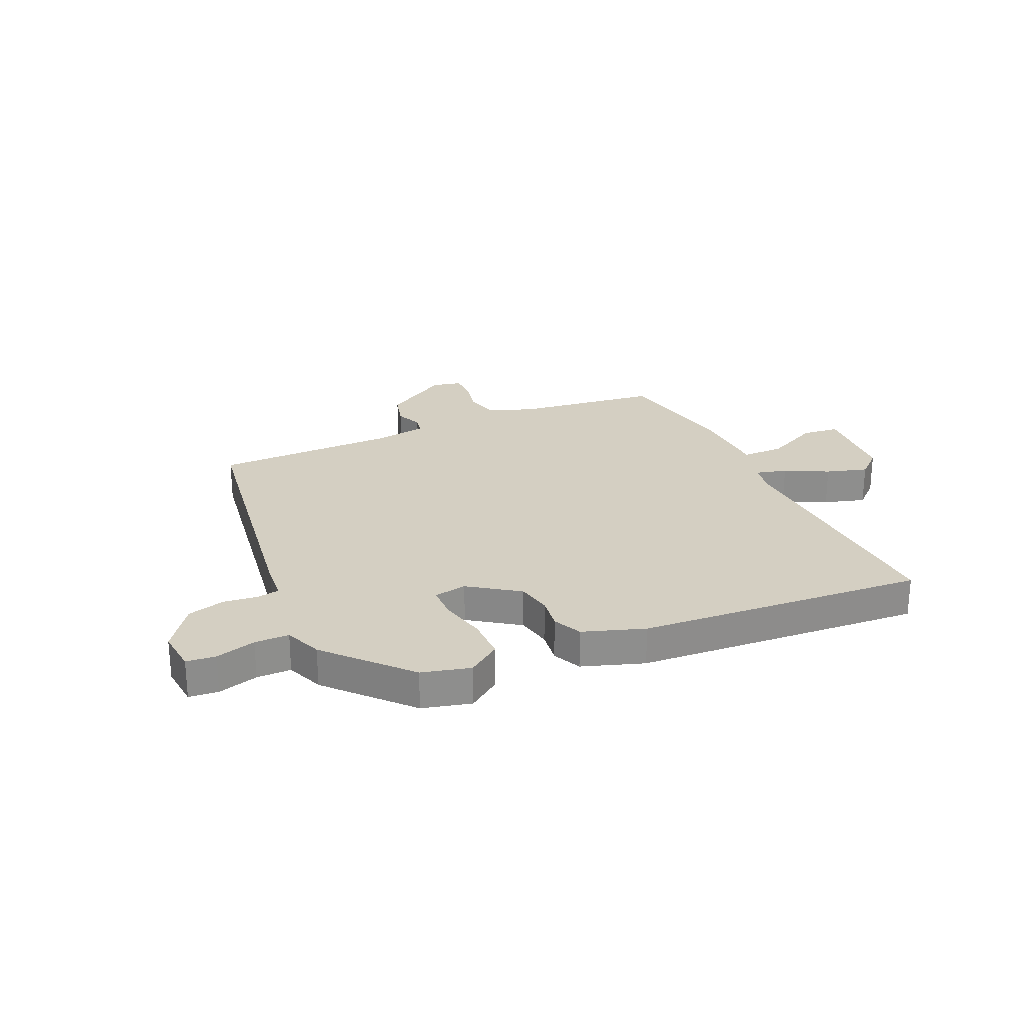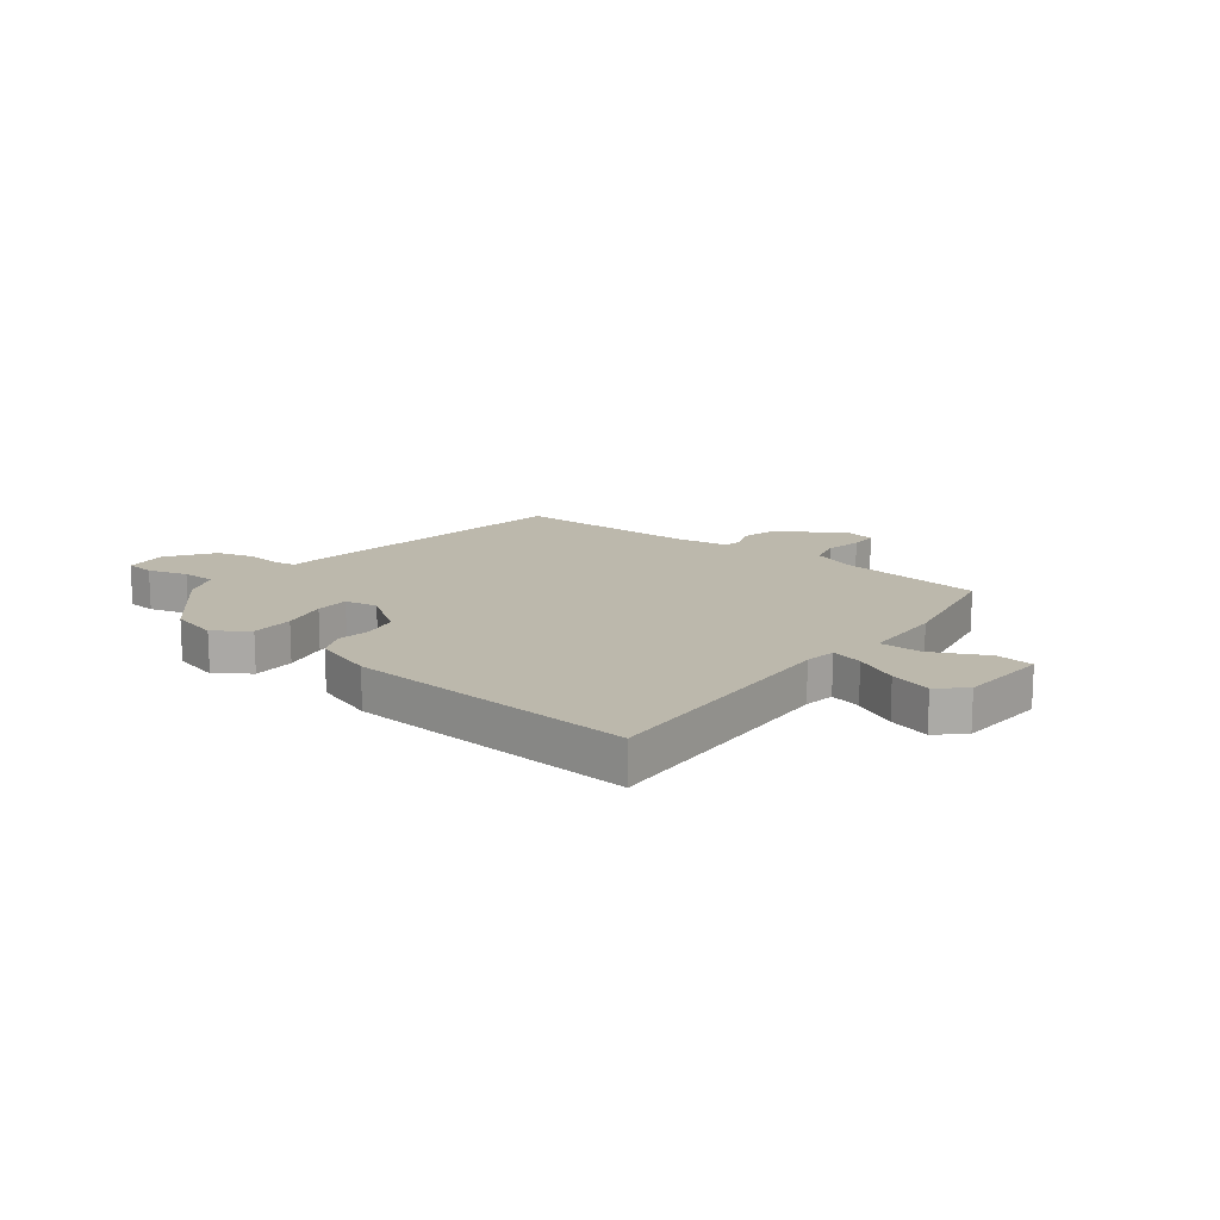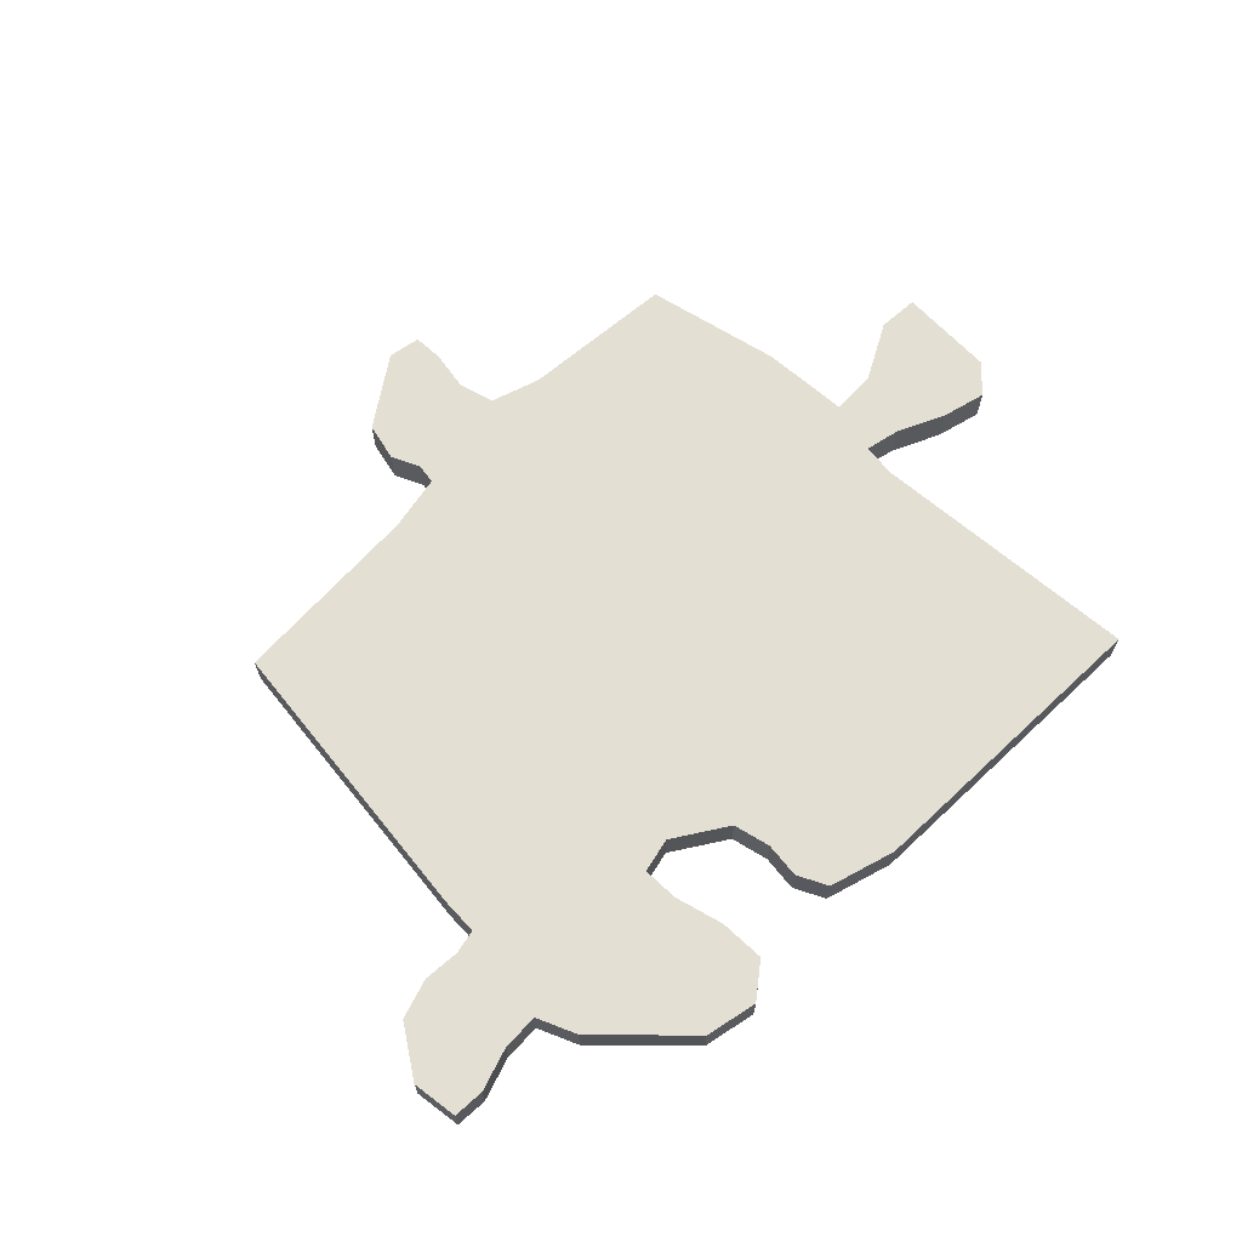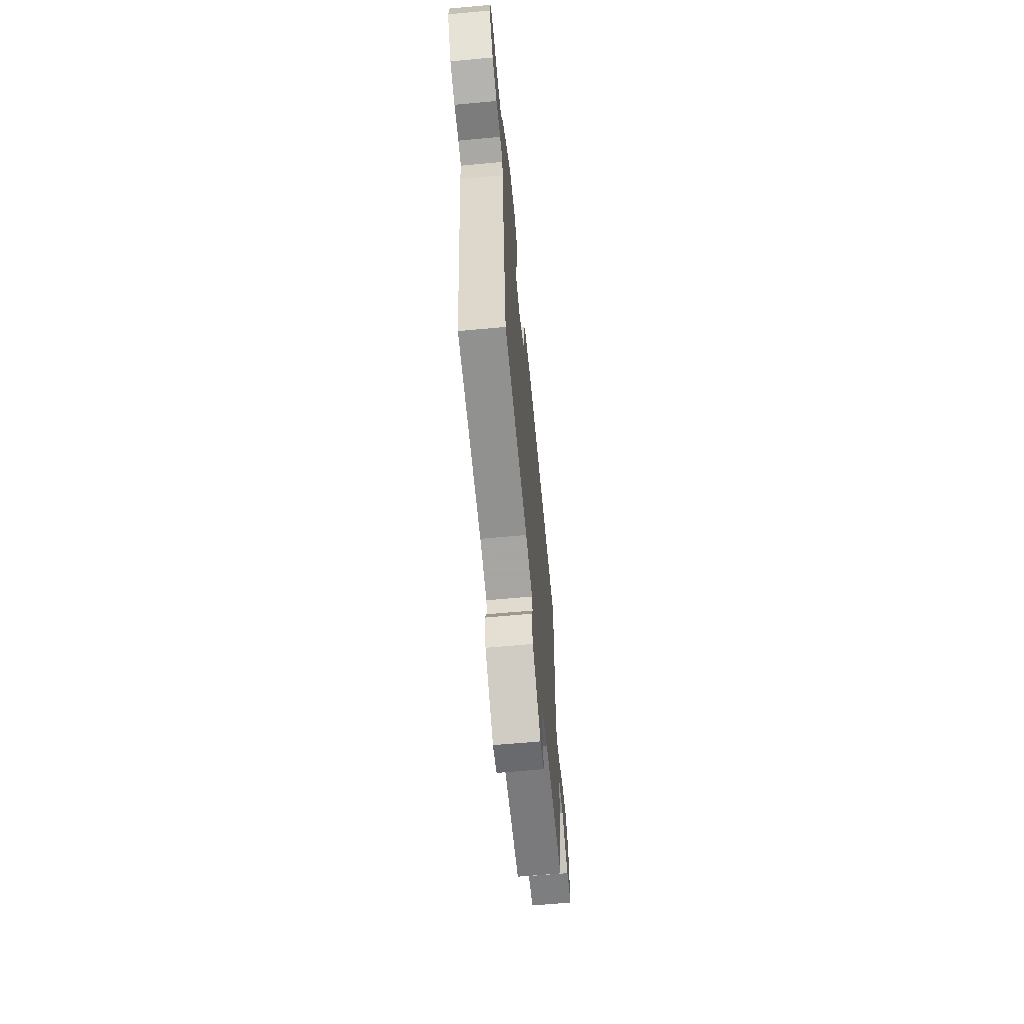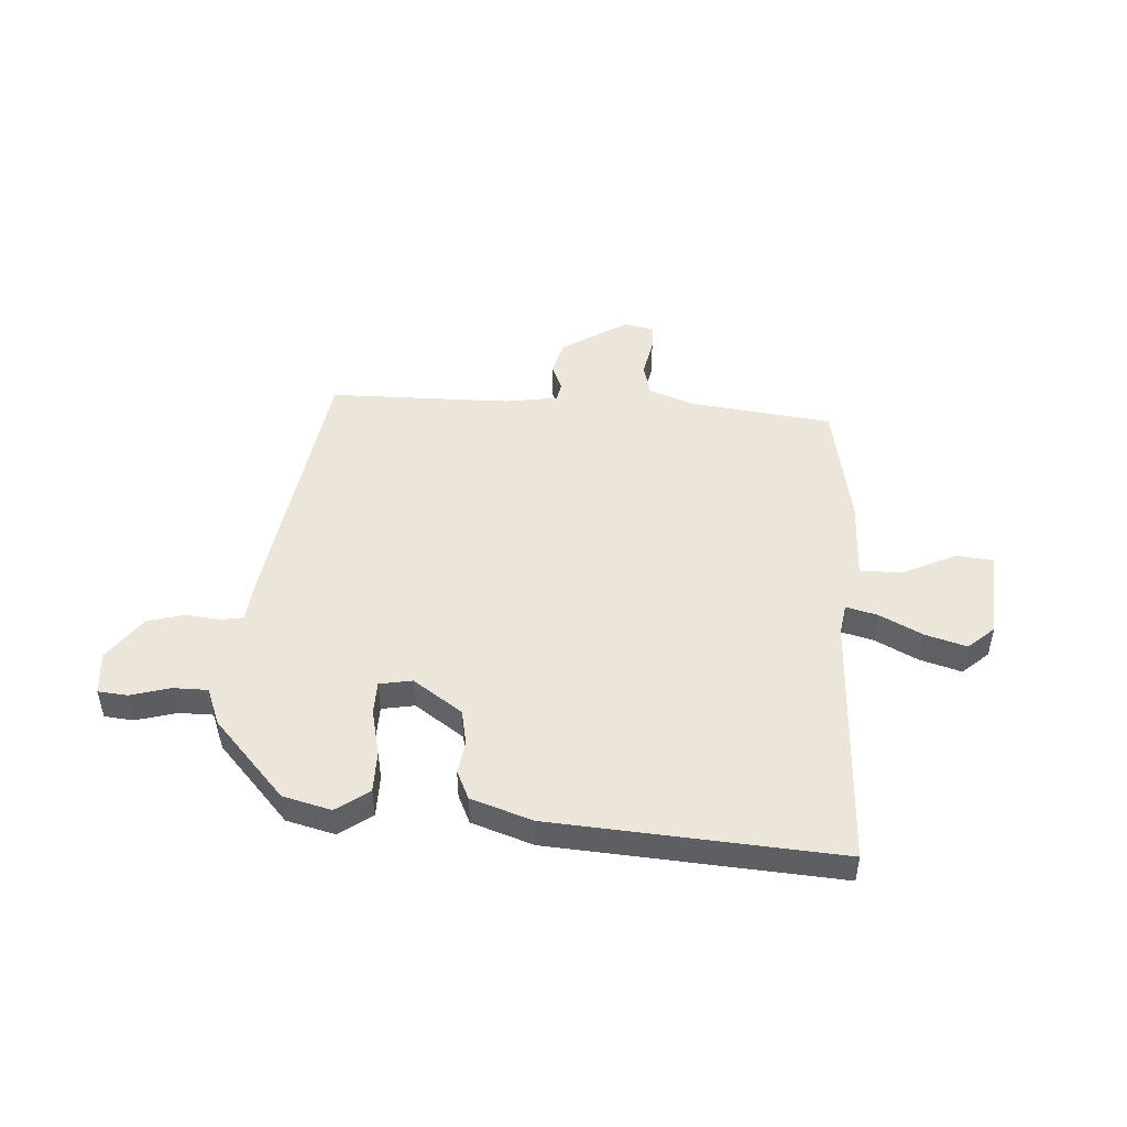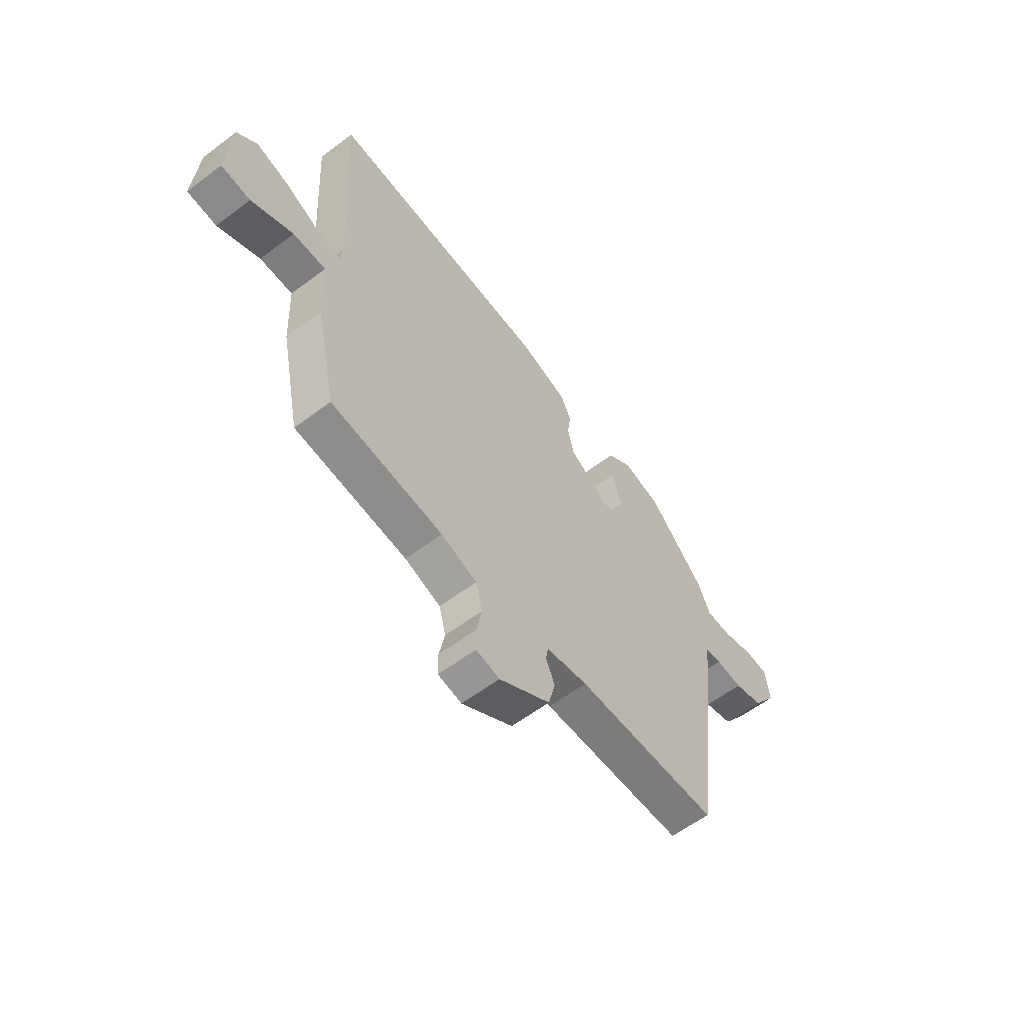
<metadata>
{"format":"obj","ext":"obj","renderer":"f3d","projection":"perspective","resolution":1024,"background":"white","views":[{"elev":25.5,"azim":-23.2,"up":"+Y"},{"elev":14.6,"azim":38.7,"up":"+Y"},{"elev":66.8,"azim":-46.3,"up":"+Y"},{"elev":-64.2,"azim":-84.7,"up":"+Z"},{"elev":48.2,"azim":4.7,"up":"+Y"},{"elev":-60.1,"azim":127.6,"up":"+Z"}]}
</metadata>
<code>
v -0.402 0.07 0.469
v -0.313 0.07 0.49
v -0.254 0.07 0.446
v -0.255 0.07 0.368
v -0.276 0.07 0.284
v -0.276 0.07 0.222
v -0.216 0.07 0.21
v -0.125 0.07 0.271
v -0.111 0.07 0.335
v -0.119 0.07 0.396
v -0.094 0.07 0.448
v 0.019 0.07 0.484
v 0.547 0.07 0.511
v 0.519 0.07 0.038
v 0.527 0.07 -0.019
v 0.585 0.07 -0.005
v 0.665 0.07 0.034
v 0.741 0.07 0.055
v 0.788 0.07 0.011
v 0.797 0.07 -0.153
v 0.728 0.07 -0.159
v 0.63 0.07 -0.109
v 0.553 0.07 -0.108
v 0.546 0.07 -0.258
v 0.498 0.07 -0.489
v 0.235 0.07 -0.517
v 0.151 0.07 -0.546
v 0.135 0.07 -0.607
v 0.148 0.07 -0.674
v 0.147 0.07 -0.725
v 0.092 0.07 -0.736
v -0.028 0.07 -0.658
v -0.044 0.07 -0.594
v -0.023 0.07 -0.545
v -0.029 0.07 -0.511
v -0.126 0.07 -0.494
v -0.461 0.07 -0.484
v -0.529 0.07 0.031
v -0.533 0.07 0.093
v -0.574 0.07 0.101
v -0.637 0.07 0.095
v -0.705 0.07 0.115
v -0.763 0.07 0.199
v -0.754 0.07 0.278
v -0.7 0.07 0.282
v -0.627 0.07 0.26
v -0.564 0.07 0.259
v -0.536 0.07 0.327
v -0.402 0 0.469
v -0.313 0 0.49
v -0.254 0 0.446
v -0.255 0 0.368
v -0.276 0 0.284
v -0.276 0 0.222
v -0.216 0 0.21
v -0.125 0 0.271
v -0.111 0 0.335
v -0.119 0 0.396
v -0.094 0 0.448
v 0.019 0 0.484
v 0.547 0 0.511
v 0.519 0 0.038
v 0.527 0 -0.019
v 0.585 0 -0.005
v 0.665 0 0.034
v 0.741 0 0.055
v 0.788 0 0.011
v 0.797 0 -0.153
v 0.728 0 -0.159
v 0.63 0 -0.109
v 0.553 0 -0.108
v 0.546 0 -0.258
v 0.498 0 -0.489
v 0.235 0 -0.517
v 0.151 0 -0.546
v 0.135 0 -0.607
v 0.148 0 -0.674
v 0.147 0 -0.725
v 0.092 0 -0.736
v -0.028 0 -0.658
v -0.044 0 -0.594
v -0.023 0 -0.545
v -0.029 0 -0.511
v -0.126 0 -0.494
v -0.461 0 -0.484
v -0.529 0 0.031
v -0.533 0 0.093
v -0.574 0 0.101
v -0.637 0 0.095
v -0.705 0 0.115
v -0.763 0 0.199
v -0.754 0 0.278
v -0.7 0 0.282
v -0.627 0 0.26
v -0.564 0 0.259
v -0.536 0 0.327
f 47 48 1 2
f 43 44 45 46
f 43 46 47
f 40 41 42 43
f 39 40 43 47
f 36 37 38 39
f 35 36 39 47
f 31 32 33 34
f 31 34 35
f 28 29 30 31
f 27 28 31 35
f 26 27 35 47
f 23 24 25 26
f 19 20 21 22
f 19 22 23
f 16 17 18 19
f 15 16 19 23
f 11 12 13 14
f 9 10 11 14
f 8 9 14 15
f 7 8 15 23
f 2 3 4 5
f 2 5 6
f 47 2 6
f 23 26 47
f 6 7 23 47
f 50 49 96 95
f 94 93 92 91
f 95 94 91
f 91 90 89 88
f 95 91 88 87
f 87 86 85 84
f 95 87 84 83
f 82 81 80 79
f 83 82 79
f 79 78 77 76
f 83 79 76 75
f 95 83 75 74
f 74 73 72 71
f 70 69 68 67
f 71 70 67
f 67 66 65 64
f 71 67 64 63
f 62 61 60 59
f 62 59 58 57
f 63 62 57 56
f 71 63 56 55
f 53 52 51 50
f 54 53 50
f 54 50 95
f 95 74 71
f 95 71 55 54
f 1 49 50 2
f 2 50 51 3
f 3 51 52 4
f 4 52 53 5
f 5 53 54 6
f 6 54 55 7
f 7 55 56 8
f 8 56 57 9
f 9 57 58 10
f 10 58 59 11
f 11 59 60 12
f 12 60 61 13
f 13 61 62 14
f 14 62 63 15
f 15 63 64 16
f 16 64 65 17
f 17 65 66 18
f 18 66 67 19
f 19 67 68 20
f 20 68 69 21
f 21 69 70 22
f 22 70 71 23
f 23 71 72 24
f 24 72 73 25
f 25 73 74 26
f 26 74 75 27
f 27 75 76 28
f 28 76 77 29
f 29 77 78 30
f 30 78 79 31
f 31 79 80 32
f 32 80 81 33
f 33 81 82 34
f 34 82 83 35
f 35 83 84 36
f 36 84 85 37
f 37 85 86 38
f 38 86 87 39
f 39 87 88 40
f 40 88 89 41
f 41 89 90 42
f 42 90 91 43
f 43 91 92 44
f 44 92 93 45
f 45 93 94 46
f 46 94 95 47
f 47 95 96 48
f 48 96 49 1

</code>
